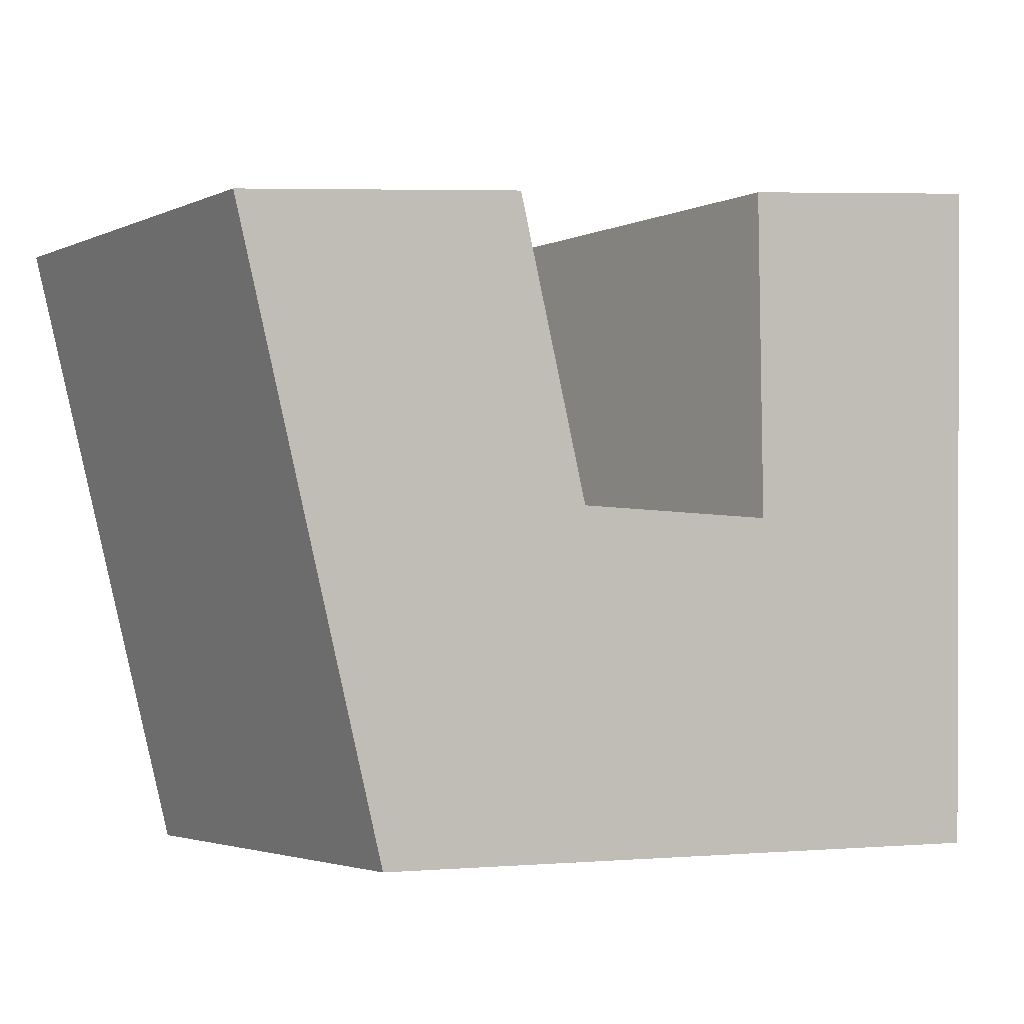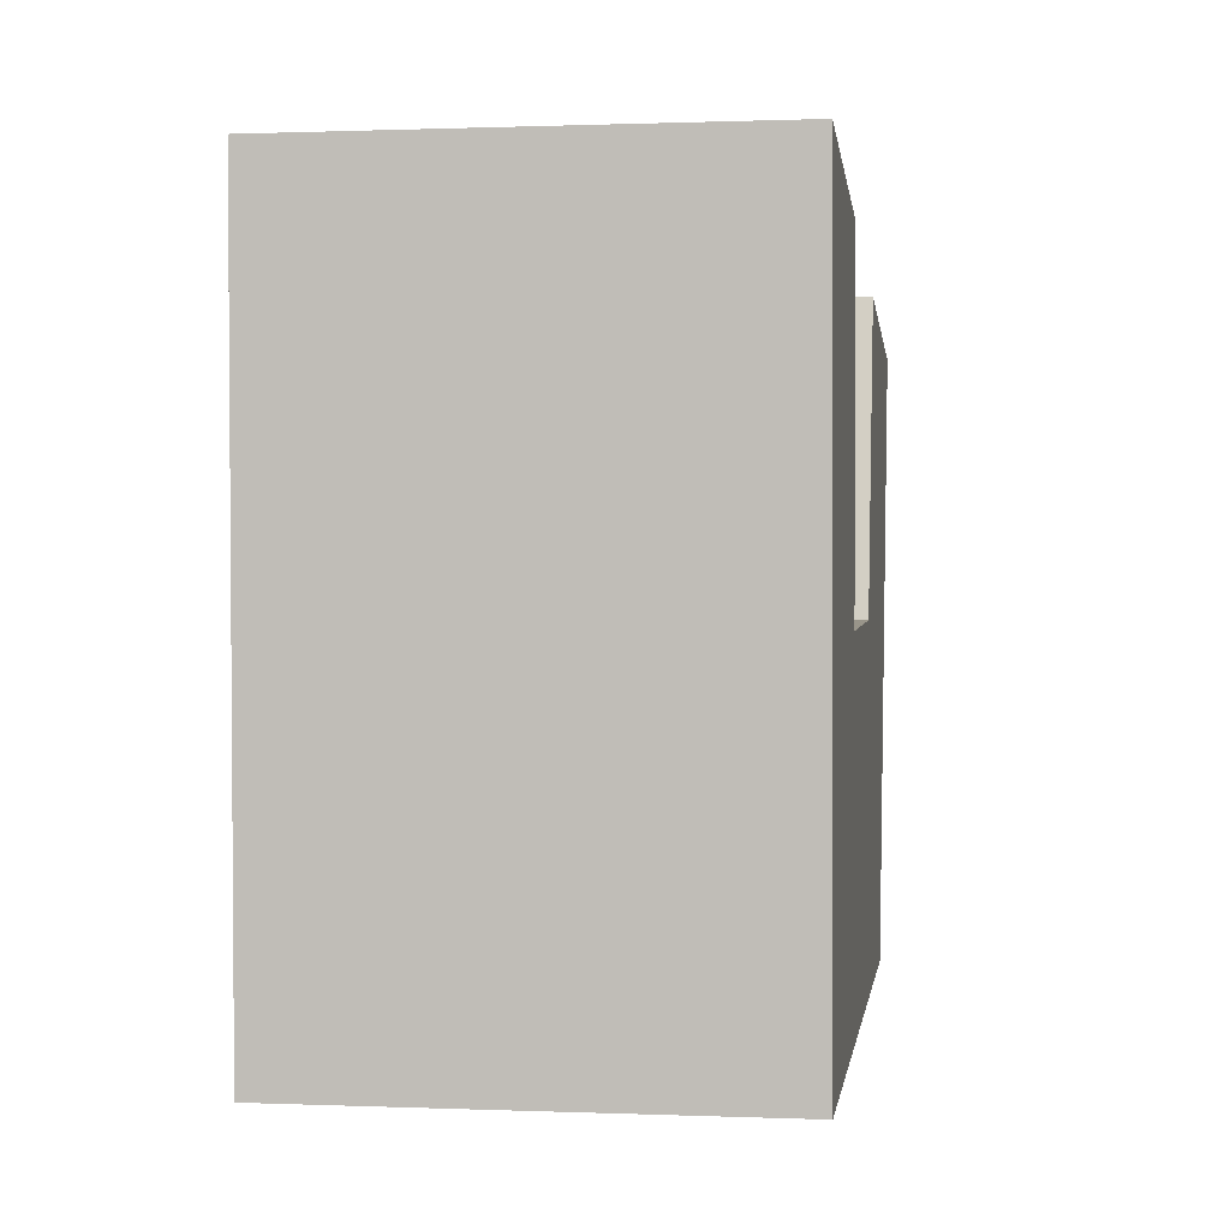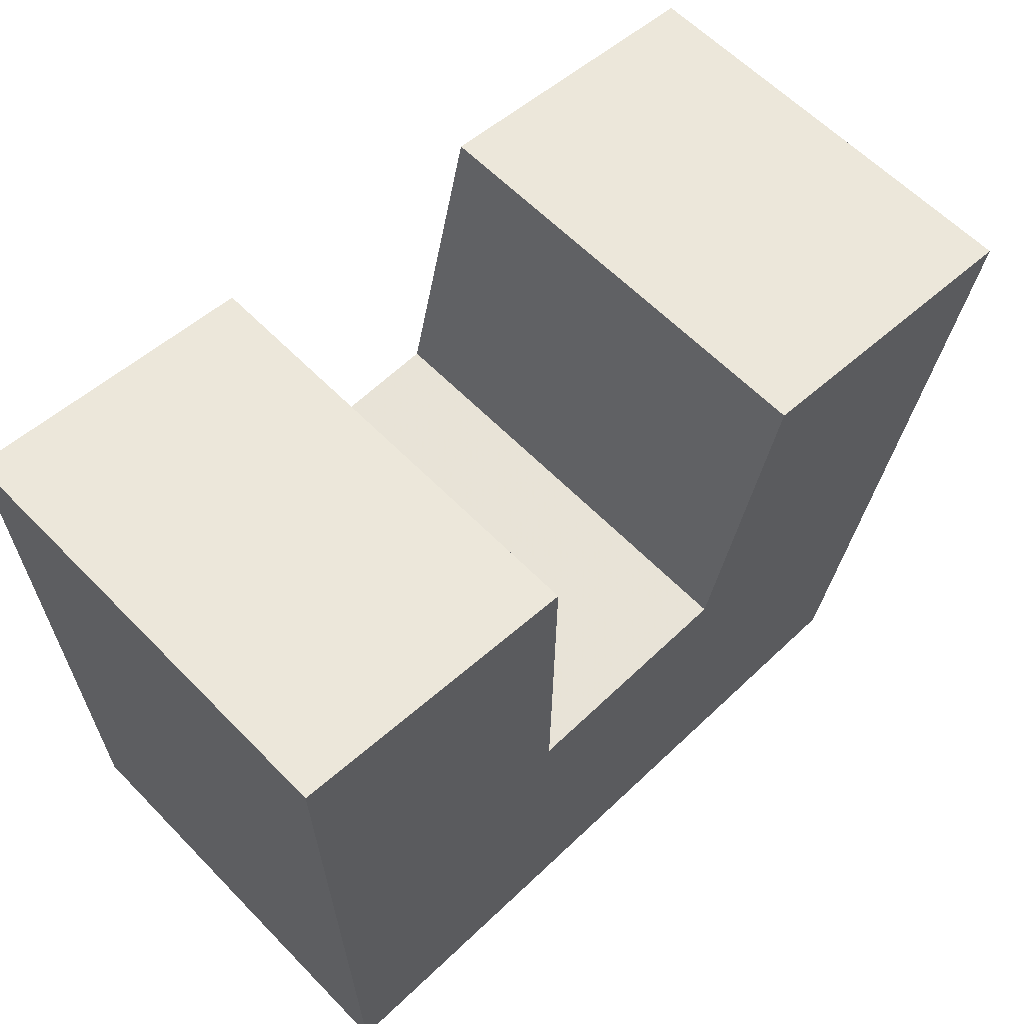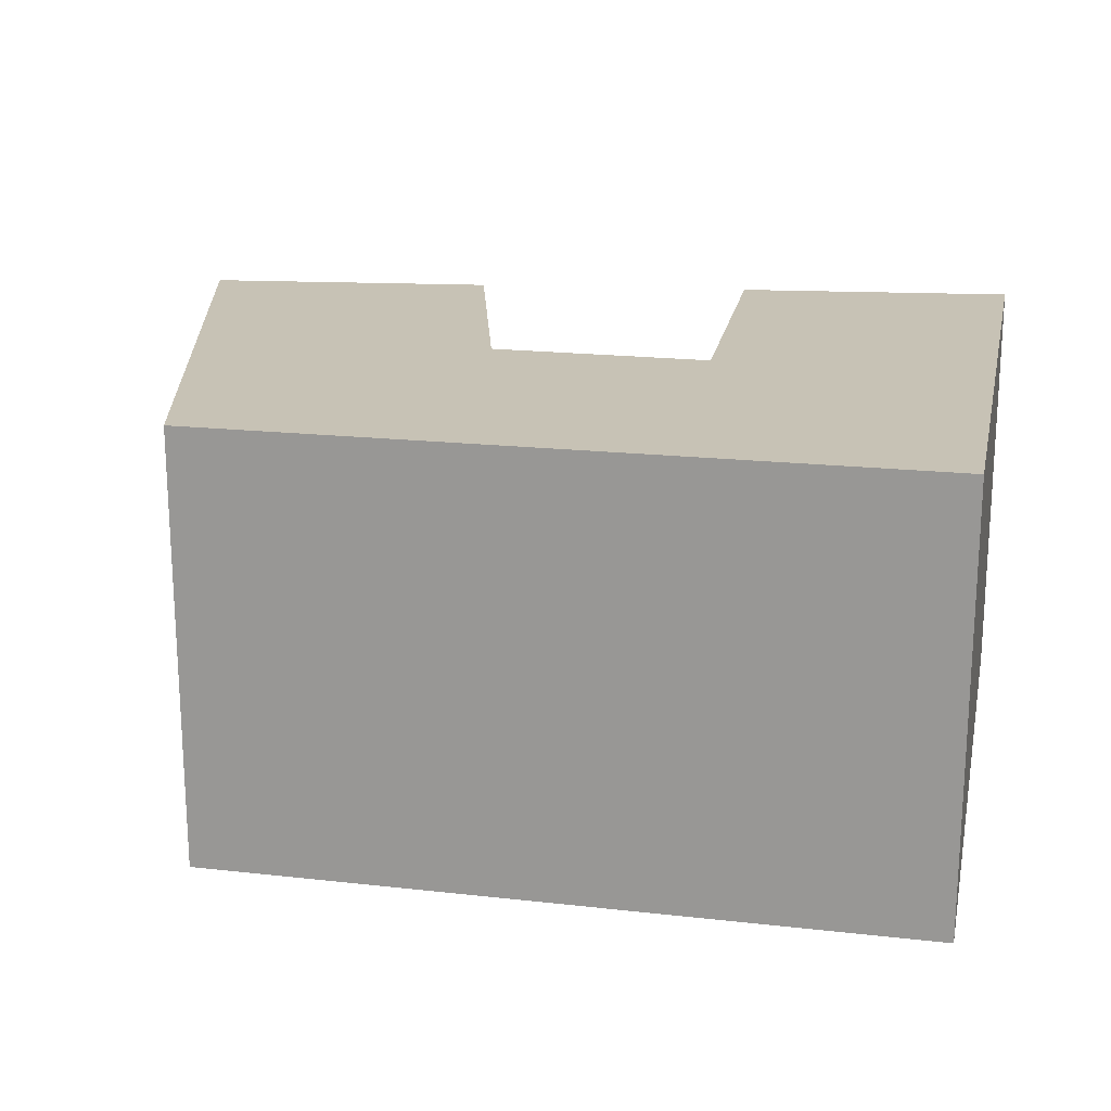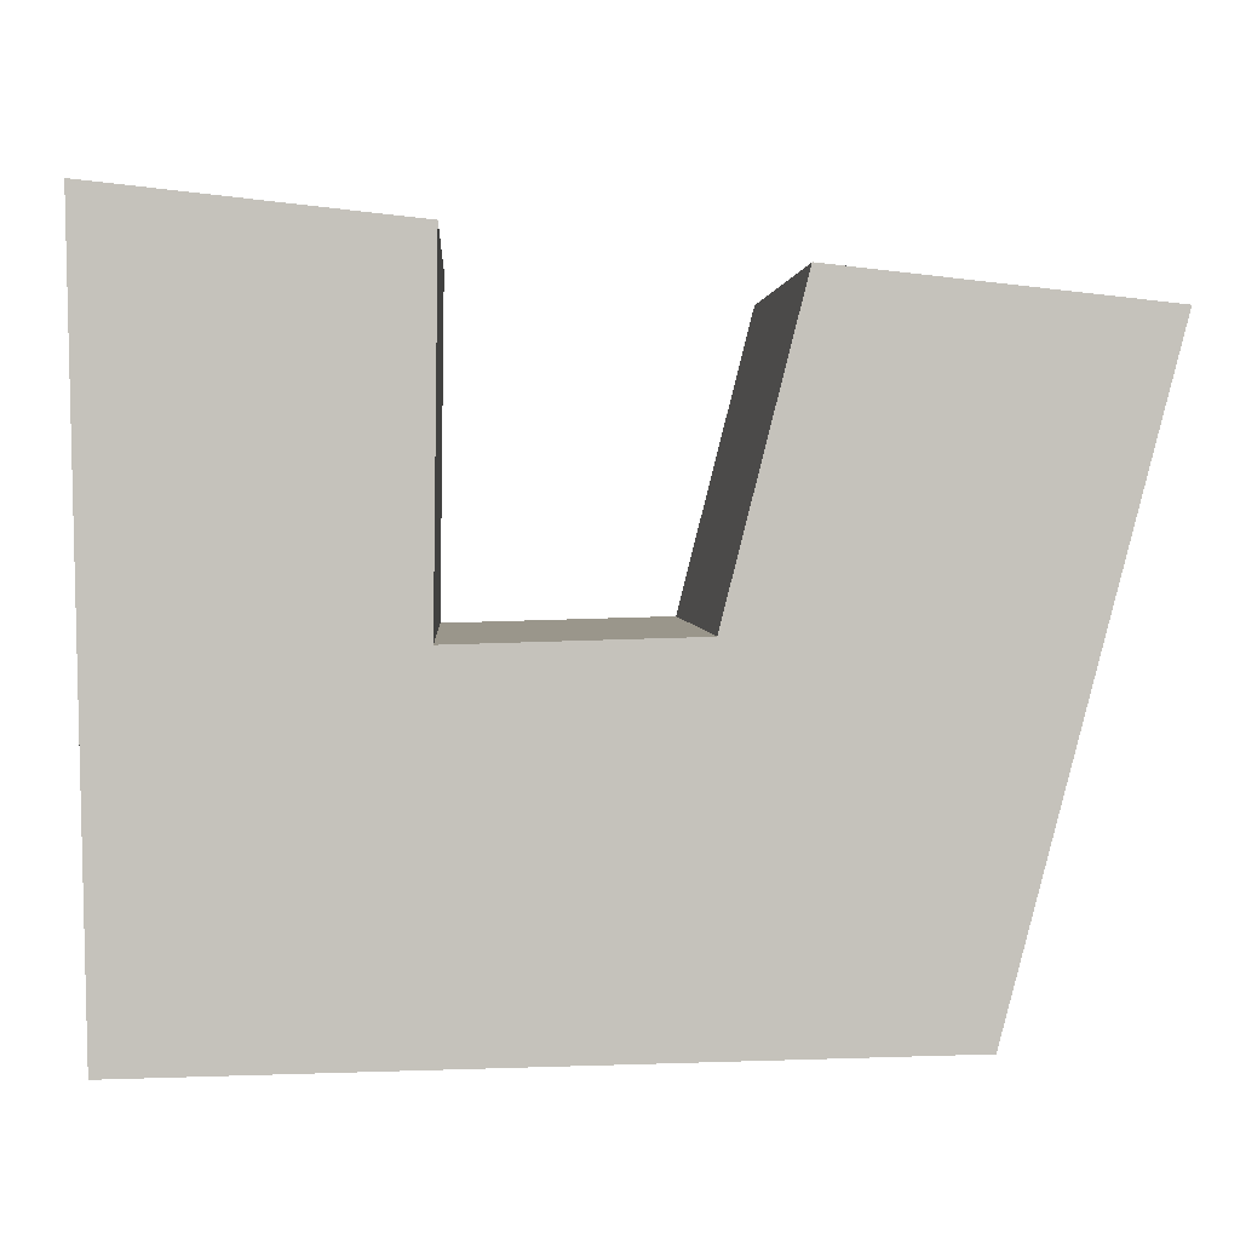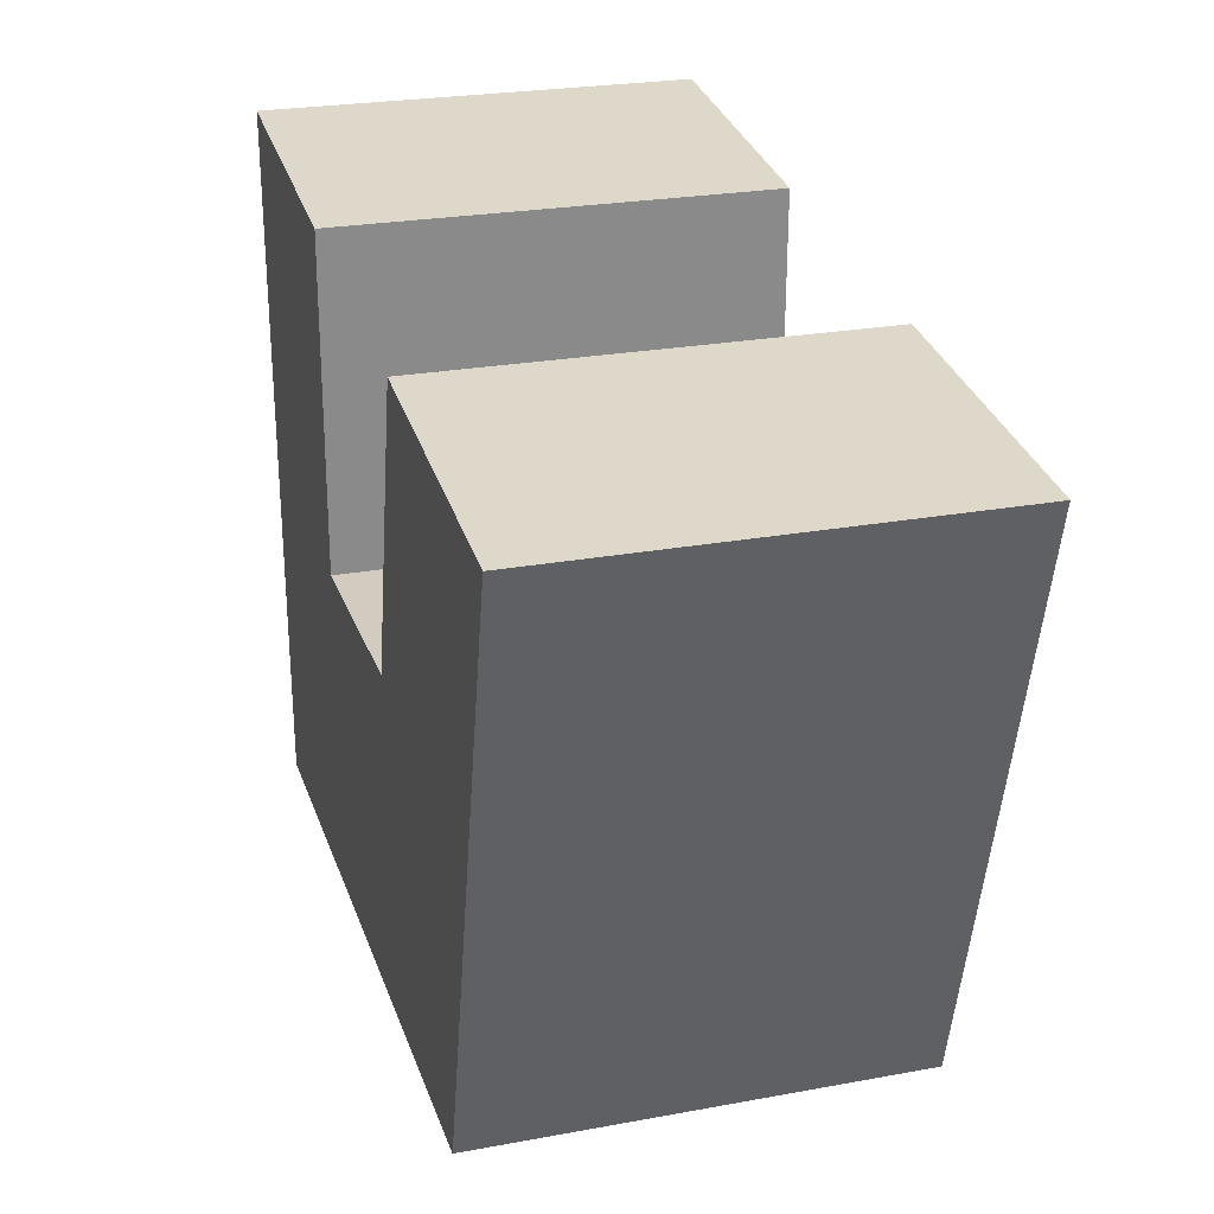
<metadata>
{"format":"obj","ext":"obj","renderer":"f3d","projection":"perspective","resolution":1024,"background":"white","views":[{"elev":-3.0,"azim":145.5,"up":"+Z"},{"elev":0.6,"azim":-81.7,"up":"+Z"},{"elev":60.7,"azim":-43.9,"up":"+Z"},{"elev":19.0,"azim":-169.0,"up":"+Y"},{"elev":2.2,"azim":-3.1,"up":"+Z"},{"elev":25.4,"azim":73.6,"up":"+Z"}]}
</metadata>
<code>
v 4.051 -0.07477 -0.4939
v 4.004 -0.07477 -0.5526
v 4.002 -0.07477 -0.4315
v 4.052 -0.07477 -0.4368
v 4.089 -0.07477 -0.4929
v 4.128 -0.07477 -0.5504
v 4.102 -0.07477 -0.4422
v 4.154 -0.07477 -0.4477
v 4.002 -0.1498 -0.4315
v 4.004 -0.1498 -0.5526
v 4.051 -0.1498 -0.4939
v 4.052 -0.1498 -0.4368
v 4.089 -0.1498 -0.4929
v 4.128 -0.1498 -0.5504
v 4.102 -0.1498 -0.4422
v 4.154 -0.1498 -0.4477
v 4.002 -0.1498 -0.4315
v 4.052 -0.1498 -0.4368
v 4.052 -0.07477 -0.4368
v 4.002 -0.07477 -0.4315
v 4.004 -0.1498 -0.5526
v 4.002 -0.1498 -0.4315
v 4.002 -0.07477 -0.4315
v 4.004 -0.07477 -0.5526
v 4.128 -0.1498 -0.5504
v 4.004 -0.1498 -0.5526
v 4.004 -0.07477 -0.5526
v 4.128 -0.07477 -0.5504
v 4.154 -0.1498 -0.4477
v 4.128 -0.1498 -0.5504
v 4.128 -0.07477 -0.5504
v 4.154 -0.07477 -0.4477
v 4.102 -0.1498 -0.4422
v 4.154 -0.1498 -0.4477
v 4.154 -0.07477 -0.4477
v 4.102 -0.07477 -0.4422
v 4.089 -0.1498 -0.4929
v 4.102 -0.1498 -0.4422
v 4.102 -0.07477 -0.4422
v 4.089 -0.07477 -0.4929
v 4.051 -0.1498 -0.4939
v 4.089 -0.1498 -0.4929
v 4.089 -0.07477 -0.4929
v 4.051 -0.07477 -0.4939
v 4.052 -0.1498 -0.4368
v 4.051 -0.1498 -0.4939
v 4.051 -0.07477 -0.4939
v 4.052 -0.07477 -0.4368
f 1 2 3
f 4 1 3
f 2 1 5
f 6 2 5
f 6 5 7
f 8 6 7
f 9 10 11
f 12 9 11
f 13 11 10
f 13 10 14
f 15 13 14
f 16 15 14
f 17 18 19
f 17 19 20
f 21 22 23
f 21 23 24
f 25 26 27
f 25 27 28
f 29 30 31
f 29 31 32
f 33 34 35
f 33 35 36
f 37 38 39
f 37 39 40
f 41 42 43
f 41 43 44
f 45 46 47
f 45 47 48

</code>
